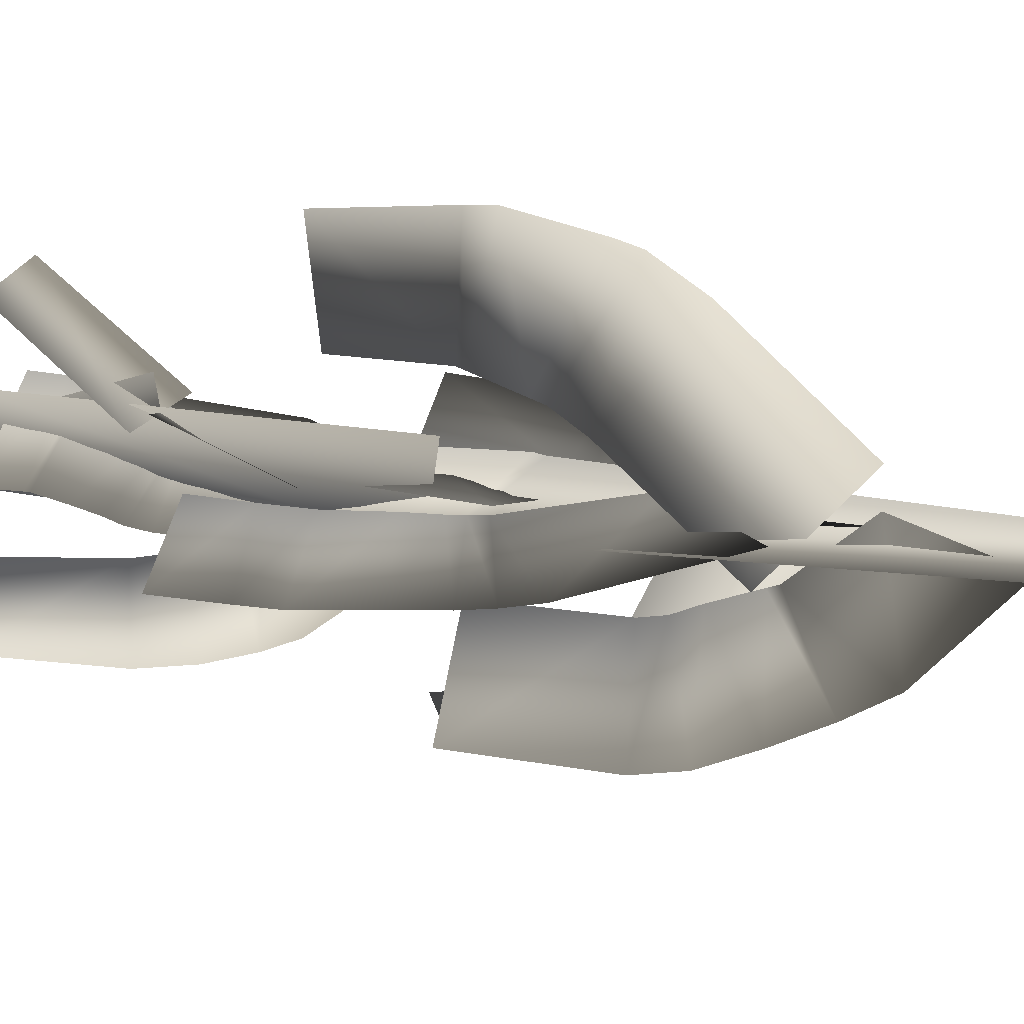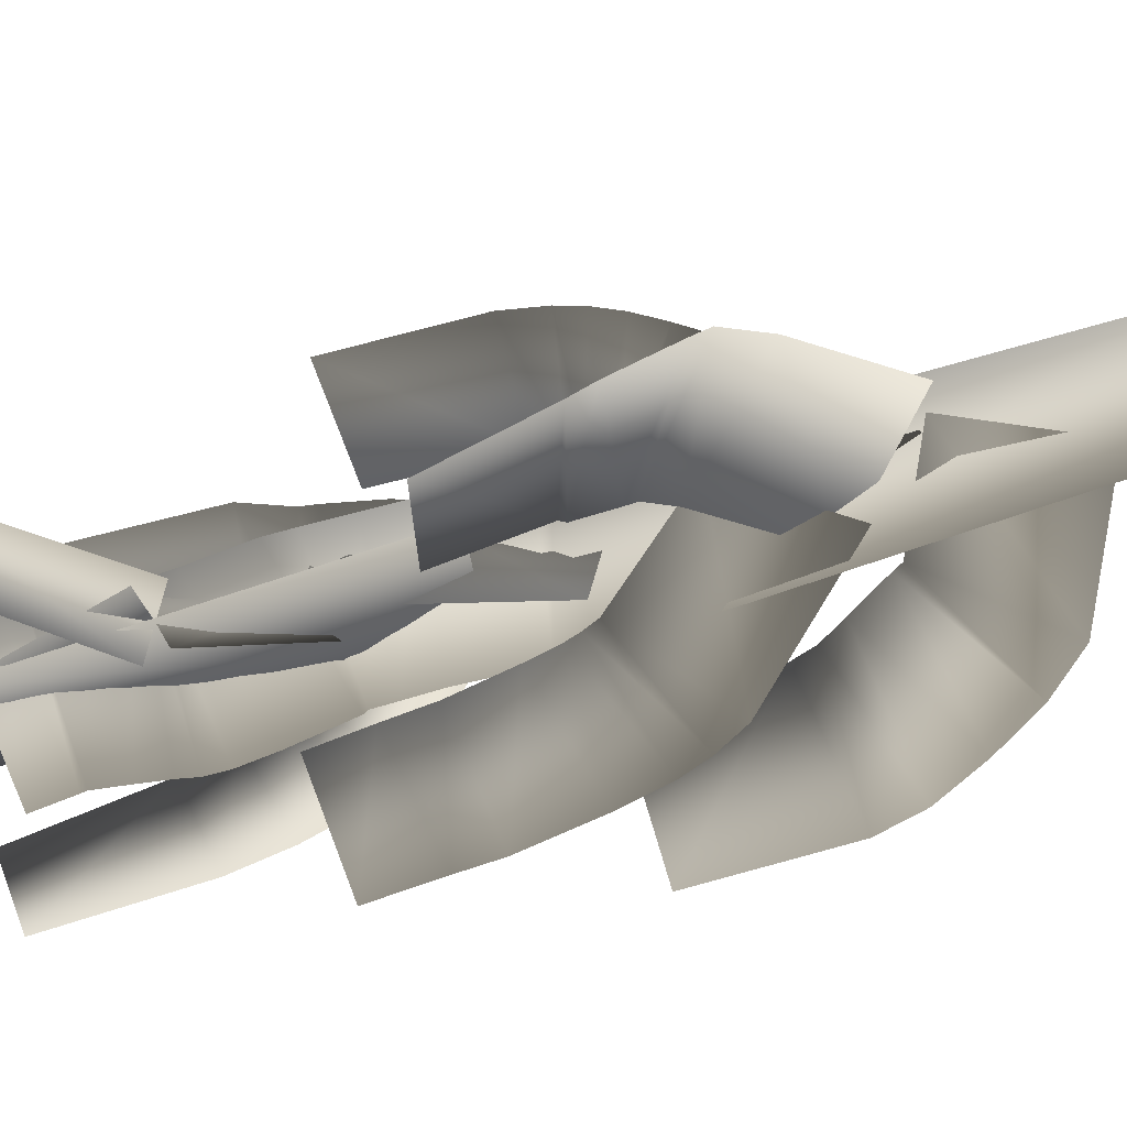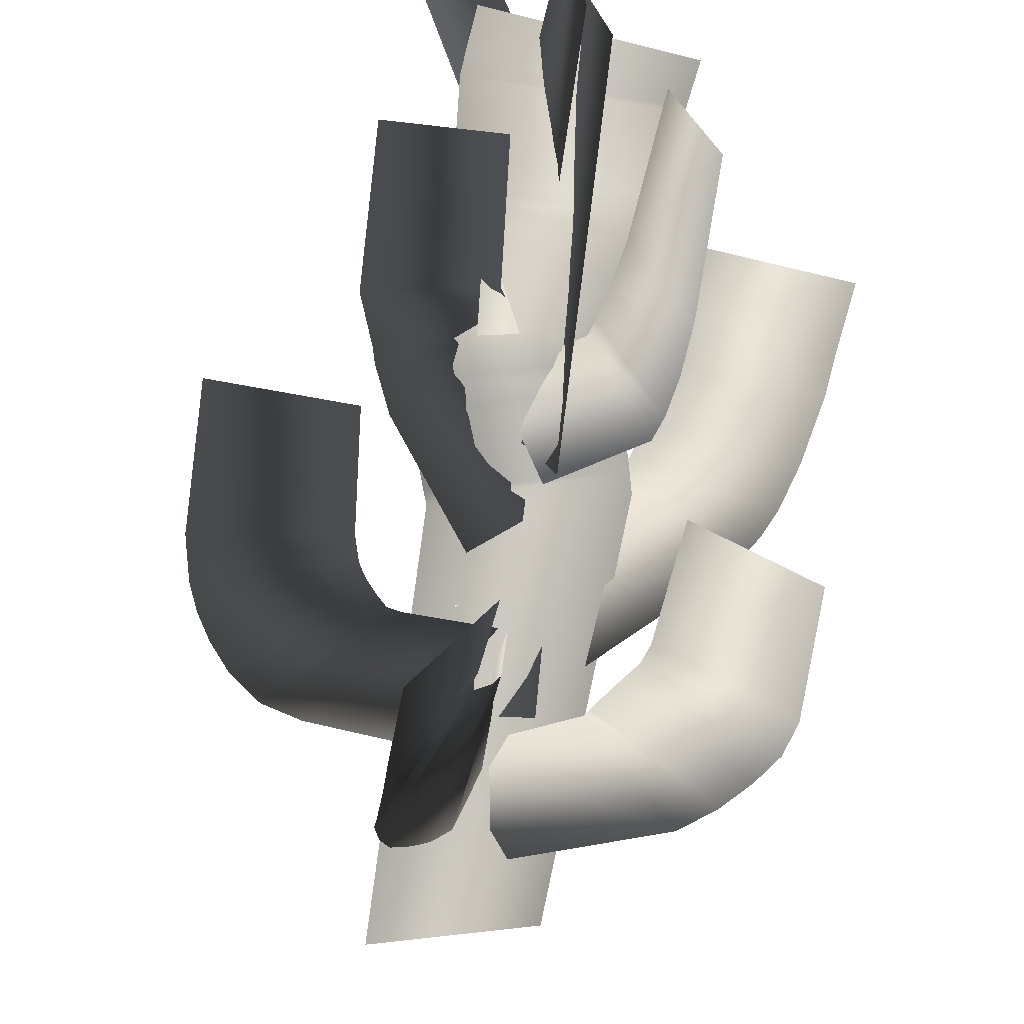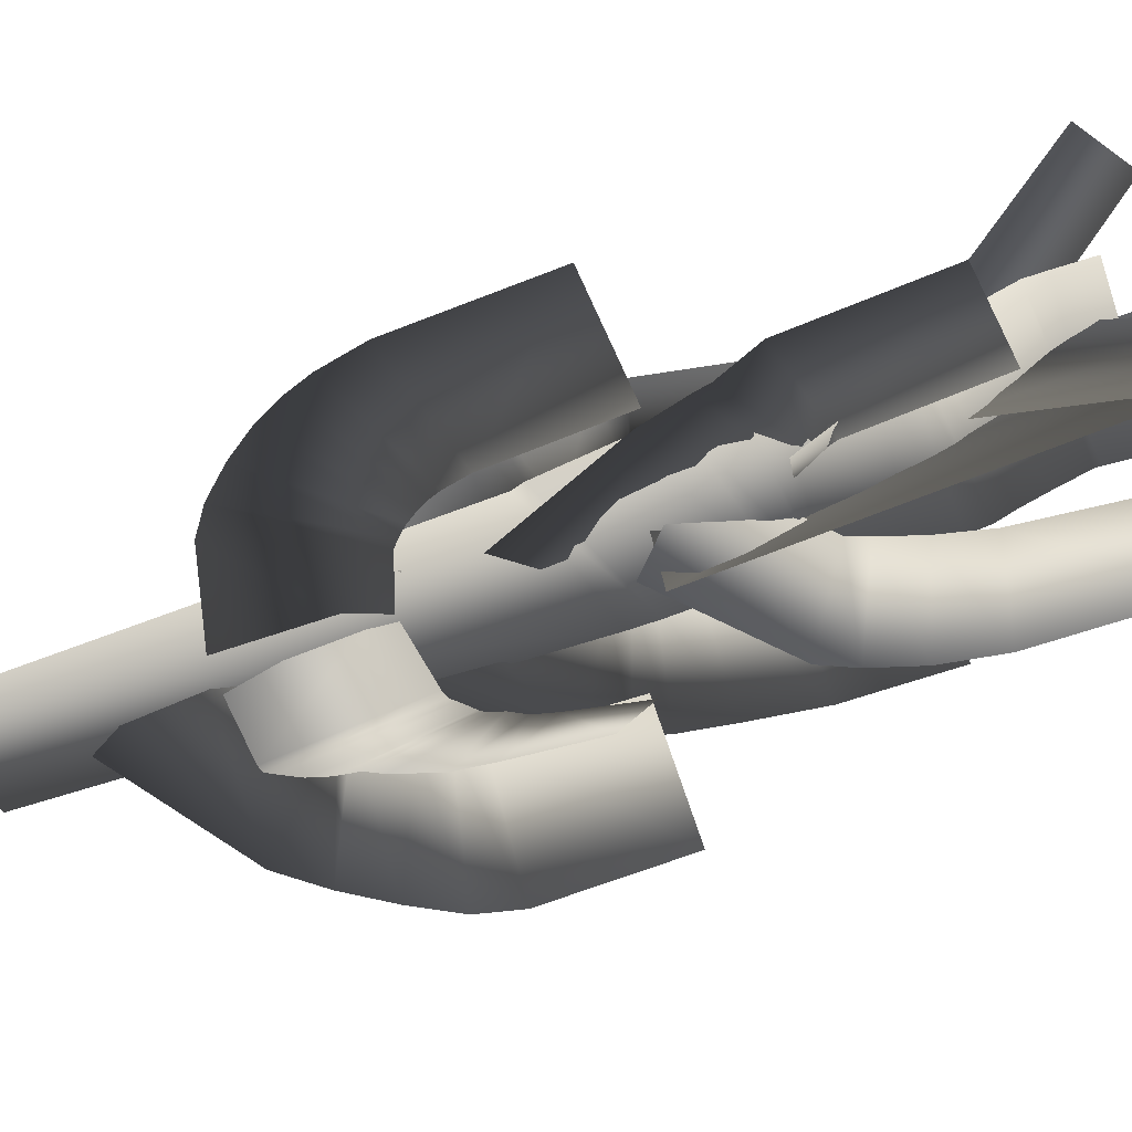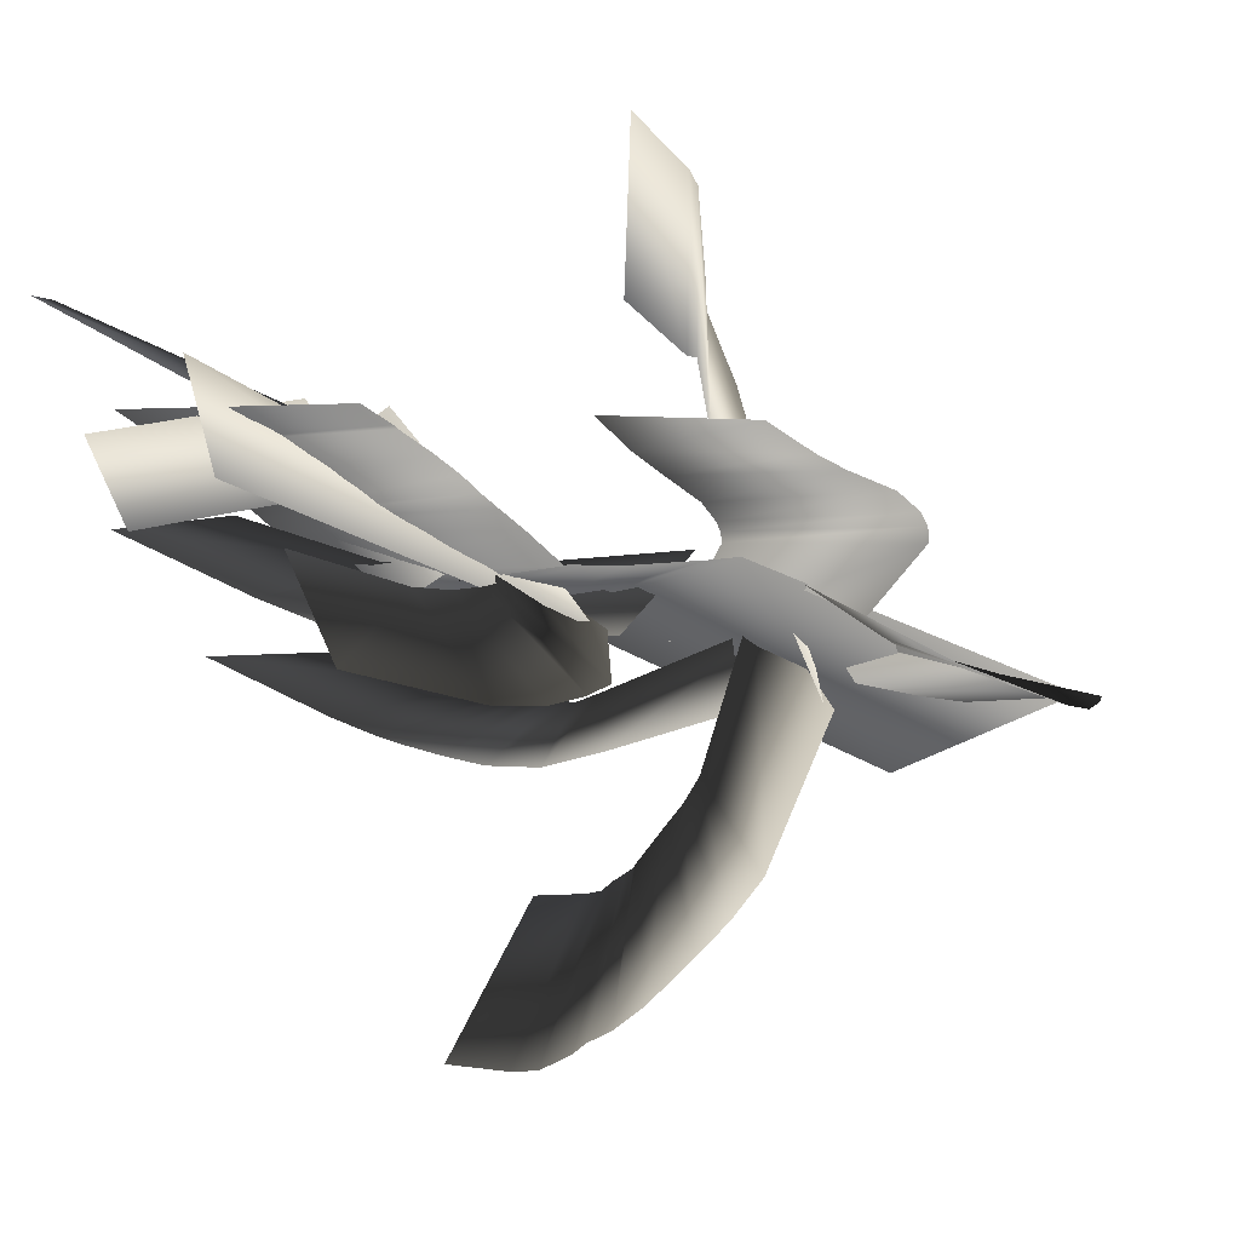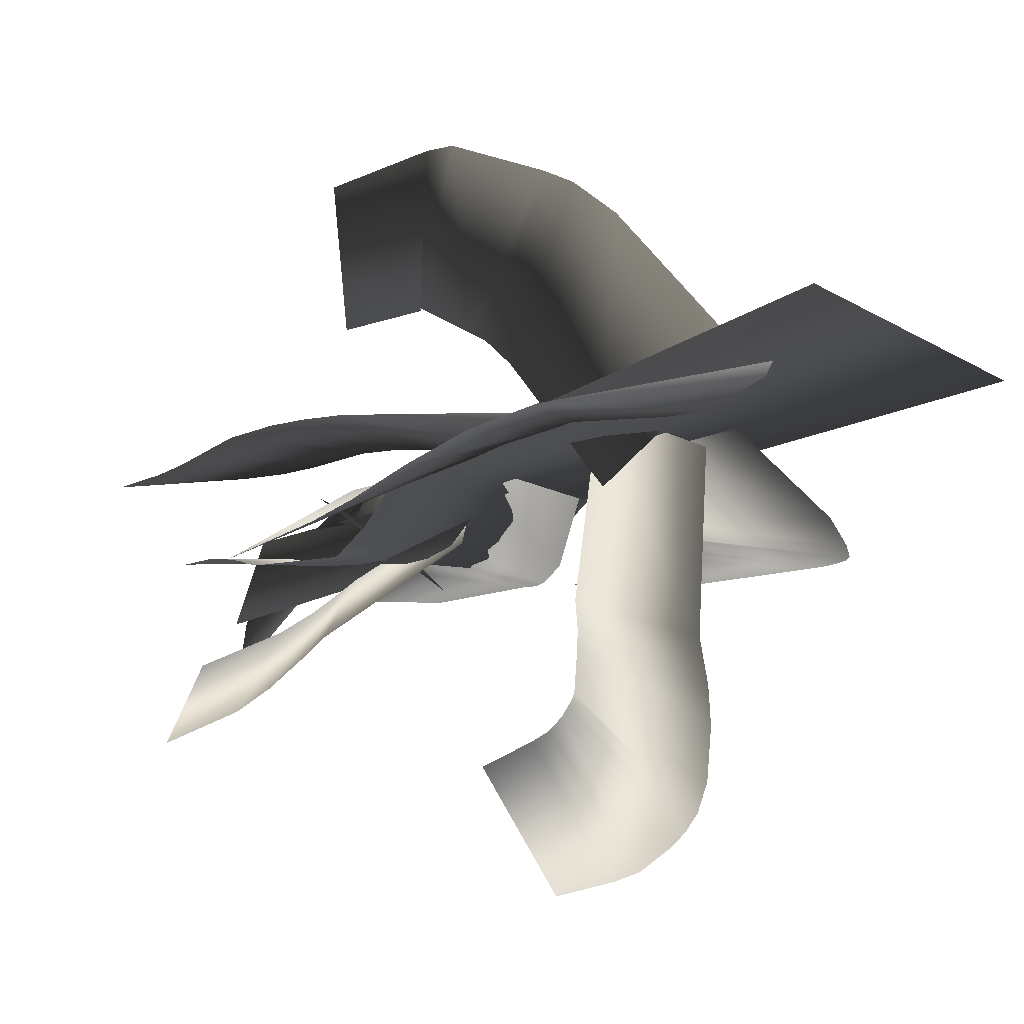
<metadata>
{"format":"obj","ext":"obj","renderer":"f3d","projection":"perspective","resolution":1024,"background":"white","views":[{"elev":30.2,"azim":-78.1,"up":"+Z"},{"elev":56.2,"azim":-109.9,"up":"+Z"},{"elev":-50.6,"azim":172.3,"up":"+Z"},{"elev":-50.1,"azim":113.0,"up":"+Z"},{"elev":-14.9,"azim":-149.4,"up":"+Z"},{"elev":-11.9,"azim":-32.2,"up":"+Z"}]}
</metadata>
<code>
o LOD0SG
v -0.6493 -0.1 0.4201
v -0.6457 2.939 0.3022
v 0.2661 -0.1 0.17
v 0.2912 2.801 0.2399
v -0.6057 3.114 0.2528
v 0.3133 2.878 0.2398
v -0.5028 3.535 0.1448
v 0.4296 3.359 0.1496
v -0.4743 3.725 0.1043
v 0.4664 3.601 0.1132
v -0.4537 3.859 0.07618
v 0.4951 3.866 0.08911
v -0.4601 3.887 0.06361
v 0.4754 4.034 0.1267
v -0.5259 4.252 0.09201
v 0.4072 4.399 0.1823
v -0.5537 4.463 0.1105
v 0.3888 4.525 0.2008
v -0.5594 4.594 0.1332
v 0.386 4.567 0.2104
v -0.5531 4.698 0.1677
v 0.3908 4.619 0.2247
v -0.5424 4.858 0.2041
v 0.4007 4.778 0.2718
v -0.5281 5.044 0.2386
v 0.4159 5.049 0.3352
v -0.5334 5.076 0.2417
v 0.4054 5.167 0.3469
v -0.5551 5.301 0.2485
v 0.3842 5.37 0.3646
v 0.07922 2.593 0.1755
v 0.5271 3.445 0.04843
v -0.435 2.907 0.3685
v -0.04213 3.69 0.1732
v 0.6229 3.735 0.02304
v 0.03089 3.913 0.1319
v 0.6411 3.823 0.02204
v 0.06979 4.045 0.1195
v 0.7269 4.079 0.06452
v 0.1259 4.163 0.09442
v 0.7383 4.922 0.1147
v 0.1907 4.948 0.07681
v -0.03601 1.249 0.2281
v 0.7417 1.608 -0.01464
v -0.3306 1.995 0.3341
v 0.3412 2.308 0.03939
v 0.9508 1.763 -0.08735
v 0.4213 2.368 -0.002651
v 1.11 1.942 -0.0957
v 0.4698 2.425 0.004479
v 1.216 2.109 -0.07368
v 0.5167 2.496 0.00336
v 1.289 2.269 -0.05394
v 0.5521 2.561 0.002172
v 1.336 2.427 -0.03689
v 0.577 2.626 0.000581
v 1.374 2.687 -0.009827
v 0.6106 2.78 -0.000757
v 1.36 3.536 0.05037
v 0.6612 3.53 -0.01857
v -0.1644 1.269 0.125
v 0.007448 1.573 -0.6103
v -0.2021 2.012 0.4369
v -0.1202 2.326 -0.3517
v 0.1167 1.666 -0.7964
v -0.072 2.38 -0.4717
v 0.2116 1.782 -0.9489
v -0.03766 2.437 -0.5511
v 0.3276 1.975 -1.162
v 0.02718 2.56 -0.7198
v 0.3876 2.133 -1.278
v 0.03099 2.578 -0.7409
v 0.4231 2.272 -1.342
v 0.03804 2.629 -0.7721
v 0.4222 2.377 -1.4
v 0.04928 2.697 -0.8104
v 0.4202 2.626 -1.492
v 0.04255 2.792 -0.8638
v 0.4189 2.837 -1.522
v 0.03591 2.92 -0.8966
v 0.4055 3.297 -1.553
v 0.01466 3.318 -0.971
v -0.3948 0.4983 0.29
v -1.176 0.9837 0.1175
v 0.02078 1.215 0.2847
v -0.6202 1.586 0.2366
v -1.342 1.239 0.04153
v -0.6439 1.646 0.2252
v -1.454 1.526 -0.0576
v -0.7593 1.894 0.185
v -1.535 1.82 -0.1561
v -0.8224 2.04 0.1461
v -1.563 2.092 -0.1995
v -0.8546 2.181 0.1338
v -1.514 2.934 -0.2127
v -0.9003 2.935 0.1638
v -0.1987 3.157 0.03372
v -0.5793 3.764 -0.351
v 0.07448 3.527 0.3069
v -0.2699 4.035 -0.008971
v -0.6018 3.966 -0.4396
v -0.2843 4.148 -0.04913
v -0.6136 4.25 -0.5366
v -0.311 4.381 -0.1198
v -0.613 4.589 -0.6073
v -0.3374 4.664 -0.1796
v -0.5767 5.433 -0.6604
v -0.3743 5.446 -0.2419
v -0.4523 1.665 0.32
v -1.203 2.5 0.3795
v 0.08866 2.207 0.2372
v -0.5402 2.893 0.3824
v -1.298 2.694 0.3853
v -0.5855 2.987 0.3968
v -1.354 2.872 0.387
v -0.6182 3.079 0.408
v -1.402 3.158 0.384
v -0.6635 3.27 0.4247
v -1.428 3.595 0.3409
v -0.7151 3.628 0.423
v -1.427 3.828 0.3382
v -0.7396 3.901 0.4378
v -1.44 4.214 0.3493
v -0.782 4.228 0.4705
v 0.08519 3.265 0.4036
v -0.000386 5.509 0.4561
v -0.2456 3.27 -0.0303
v -0.1486 5.515 0.005655
v -0.006574 1.218 0.5438
v -0.1141 1.993 1.333
v -0.3614 1.743 0.02077
v -0.3611 2.479 0.7183
v -0.1447 2.291 1.553
v -0.3733 2.672 0.8683
v -0.2137 2.422 1.629
v -0.4043 2.746 0.9146
v -0.433 2.869 1.836
v -0.5092 3.022 1.081
v -0.4789 3.022 1.845
v -0.4864 3.054 1.079
v -0.6081 3.678 1.823
v -0.5535 3.635 1.112
v -0.1824 3.882 0.2063
v -0.1734 4.574 0.5073
v 0.2056 3.98 -0.02356
v 0.2395 4.599 0.3031
v 0.1958 4.482 0.4389
v 0.7259 5.413 0.8141
v -0.1297 4.69 0.3715
v 0.4695 5.601 0.6922
v 0.1292 4.645 0.5656
v 0.09946 5.875 0.09313
v -0.06312 4.527 0.2448
v -0.000609 5.763 -0.2127
f 1 2 3
f 4 3 2
f 2 5 4
f 6 4 5
f 5 7 6
f 8 6 7
f 7 9 8
f 10 8 9
f 9 11 10
f 12 10 11
f 11 13 12
f 14 12 13
f 13 15 14
f 16 14 15
f 15 17 16
f 18 16 17
f 17 19 18
f 20 18 19
f 19 21 20
f 22 20 21
f 21 23 22
f 24 22 23
f 23 25 24
f 26 24 25
f 25 27 26
f 28 26 27
f 27 29 28
f 30 28 29
f 31 32 33
f 34 33 32
f 32 35 34
f 36 34 35
f 35 37 36
f 38 36 37
f 37 39 38
f 40 38 39
f 39 41 40
f 42 40 41
f 43 44 45
f 46 45 44
f 44 47 46
f 48 46 47
f 47 49 48
f 50 48 49
f 49 51 50
f 52 50 51
f 51 53 52
f 54 52 53
f 53 55 54
f 56 54 55
f 55 57 56
f 58 56 57
f 57 59 58
f 60 58 59
f 61 62 63
f 64 63 62
f 62 65 64
f 66 64 65
f 65 67 66
f 68 66 67
f 67 69 68
f 70 68 69
f 69 71 70
f 72 70 71
f 71 73 72
f 74 72 73
f 73 75 74
f 76 74 75
f 75 77 76
f 78 76 77
f 77 79 78
f 80 78 79
f 79 81 80
f 82 80 81
f 83 84 85
f 86 85 84
f 84 87 86
f 88 86 87
f 87 89 88
f 90 88 89
f 89 91 90
f 92 90 91
f 91 93 92
f 94 92 93
f 93 95 94
f 96 94 95
f 97 98 99
f 100 99 98
f 98 101 100
f 102 100 101
f 101 103 102
f 104 102 103
f 103 105 104
f 106 104 105
f 105 107 106
f 108 106 107
f 109 110 111
f 112 111 110
f 110 113 112
f 114 112 113
f 113 115 114
f 116 114 115
f 115 117 116
f 118 116 117
f 117 119 118
f 120 118 119
f 119 121 120
f 122 120 121
f 121 123 122
f 124 122 123
f 125 126 127
f 128 127 126
f 129 130 131
f 132 131 130
f 130 133 132
f 134 132 133
f 133 135 134
f 136 134 135
f 135 137 136
f 138 136 137
f 137 139 138
f 140 138 139
f 139 141 140
f 142 140 141
f 143 144 145
f 146 145 144
f 147 148 149
f 150 149 148
f 151 152 153
f 154 153 152

</code>
